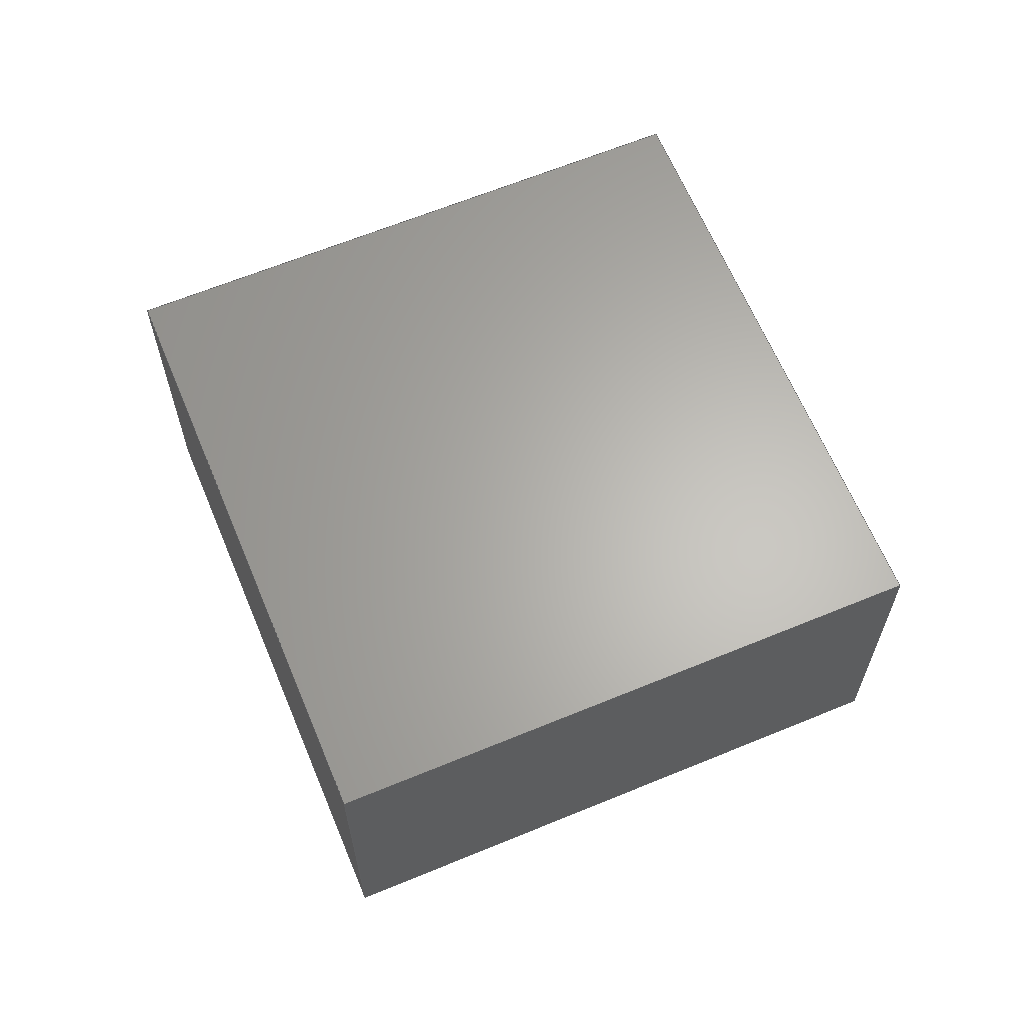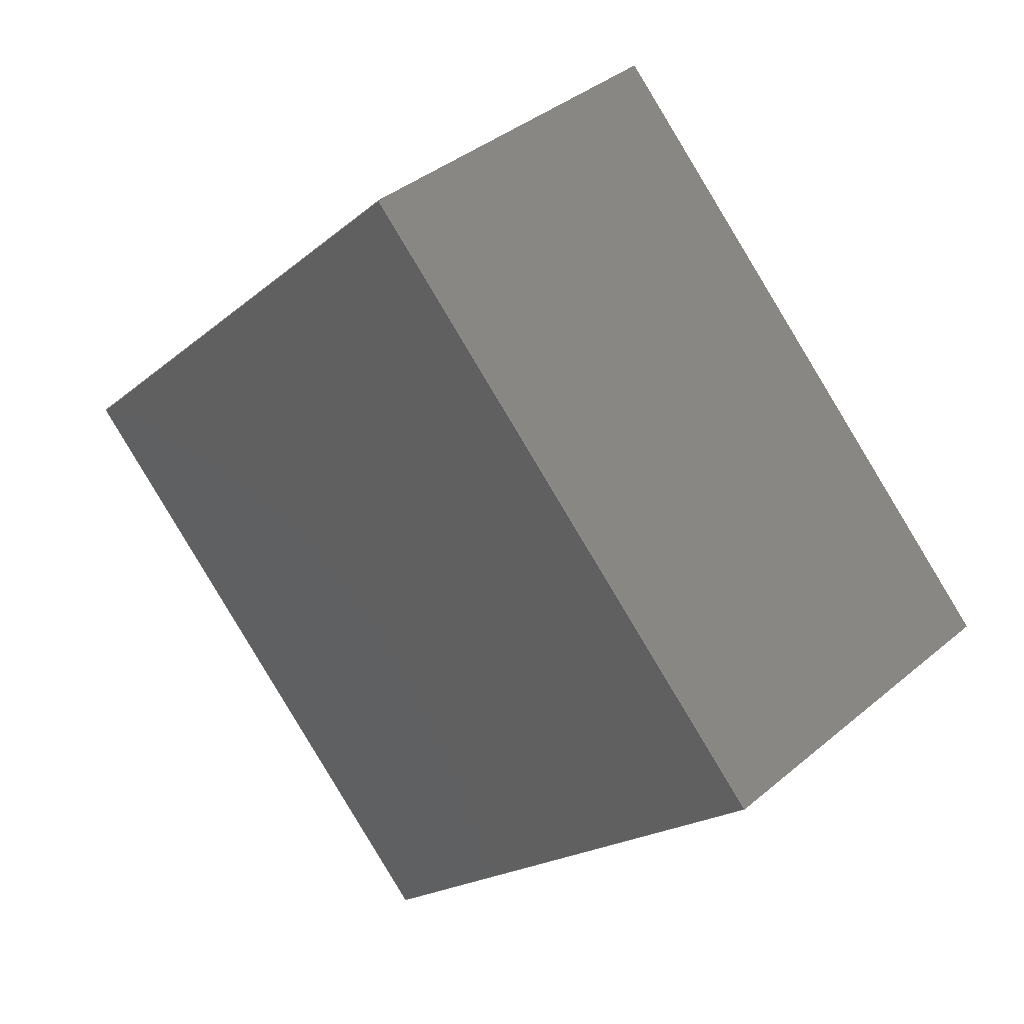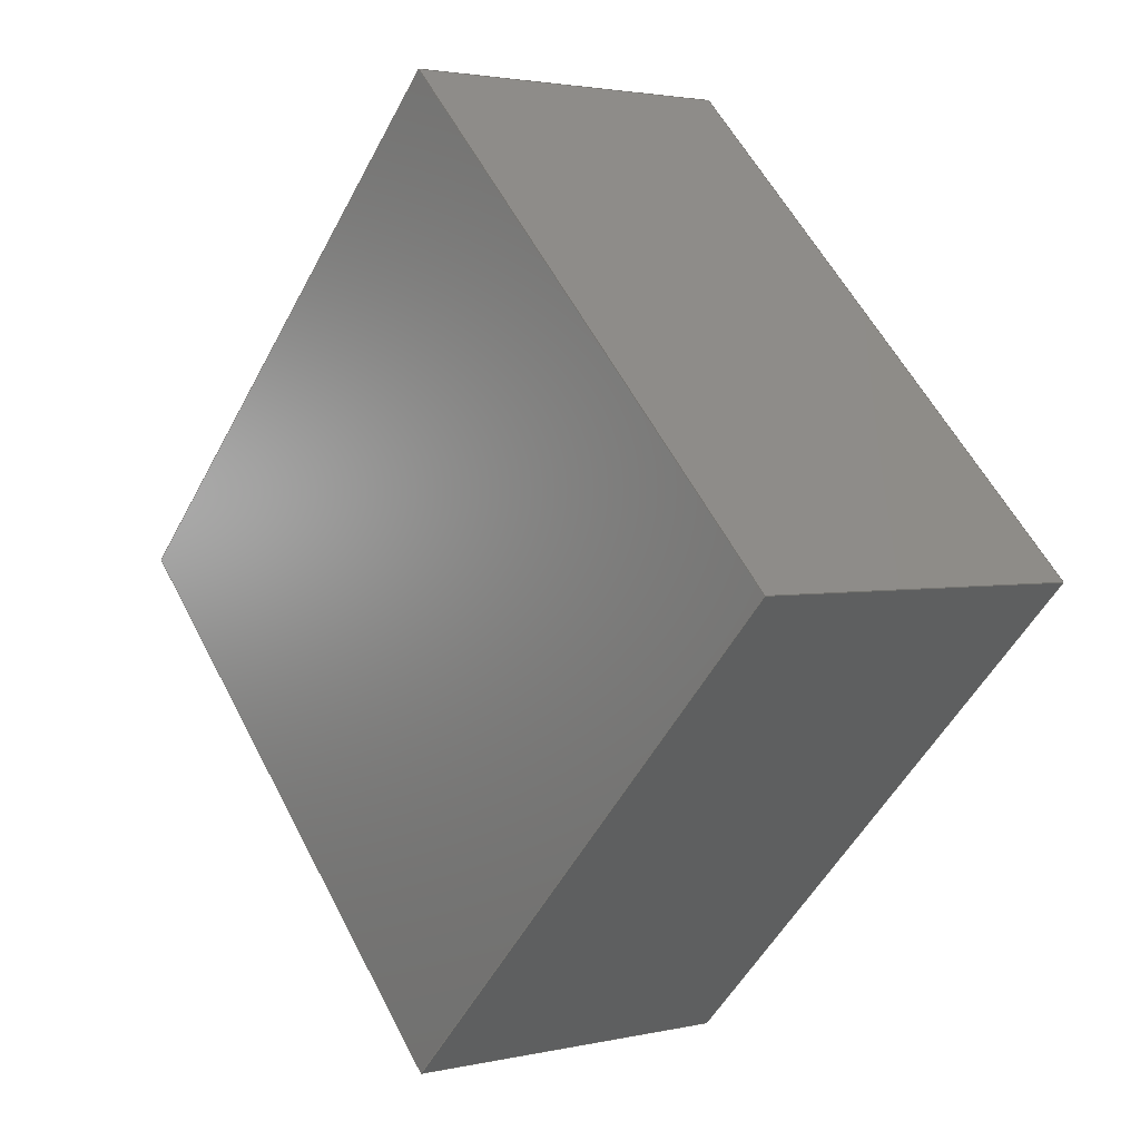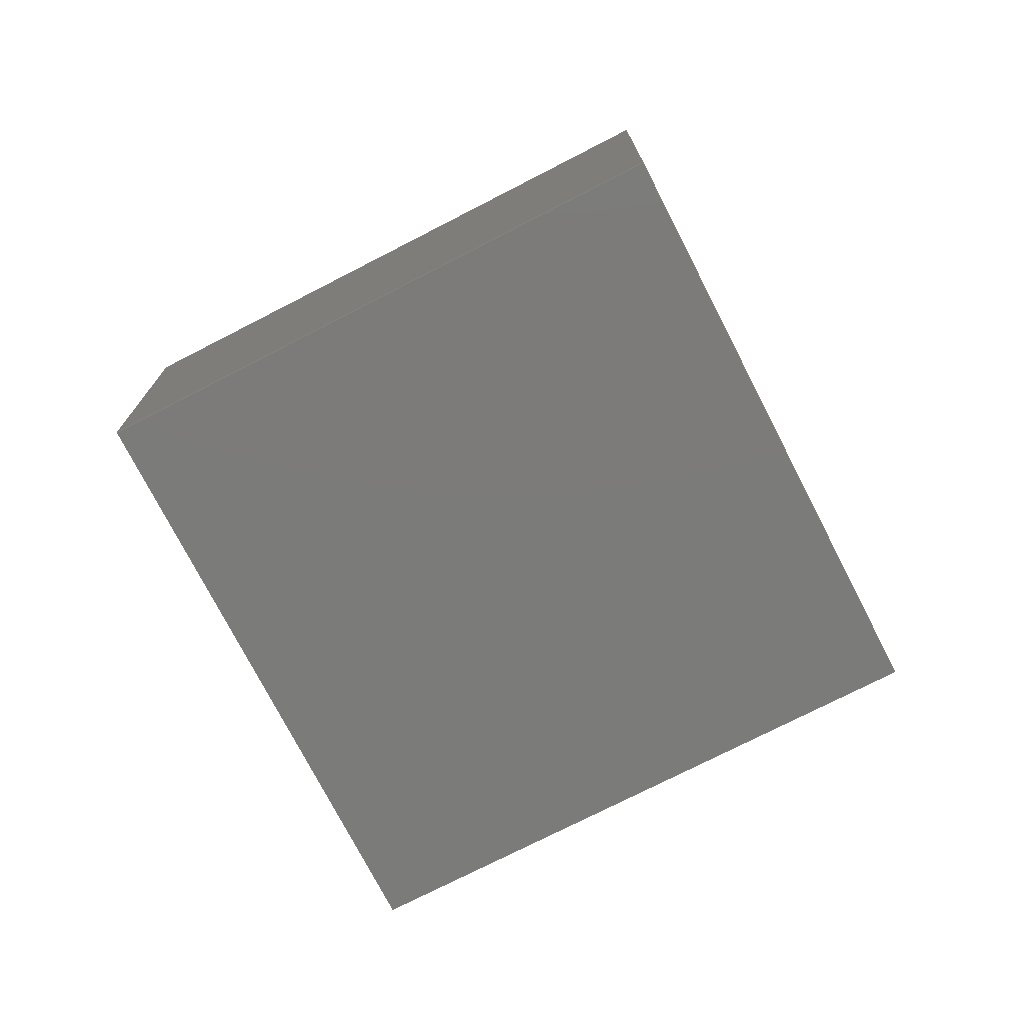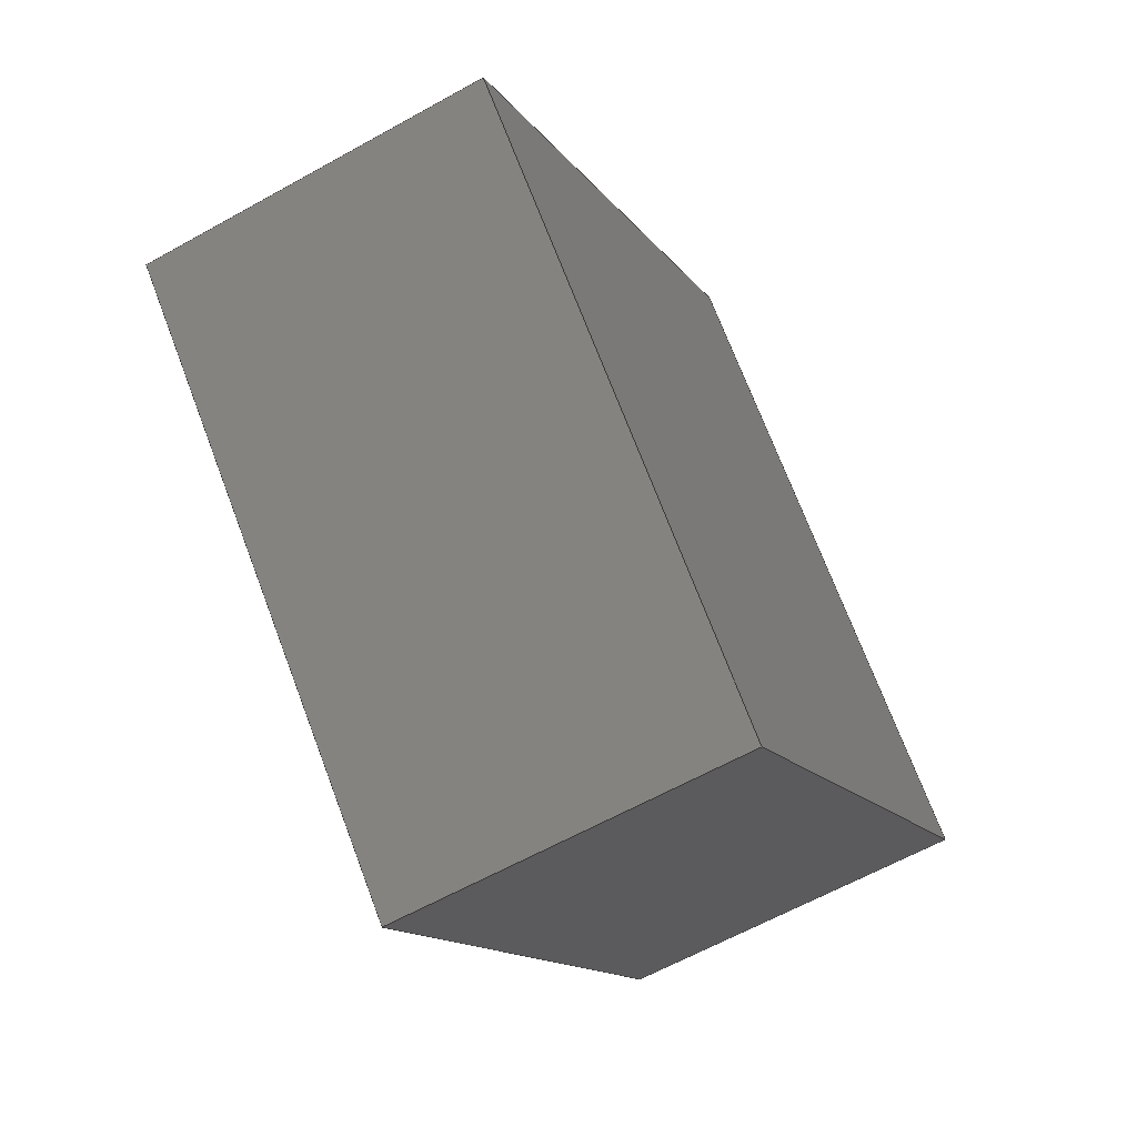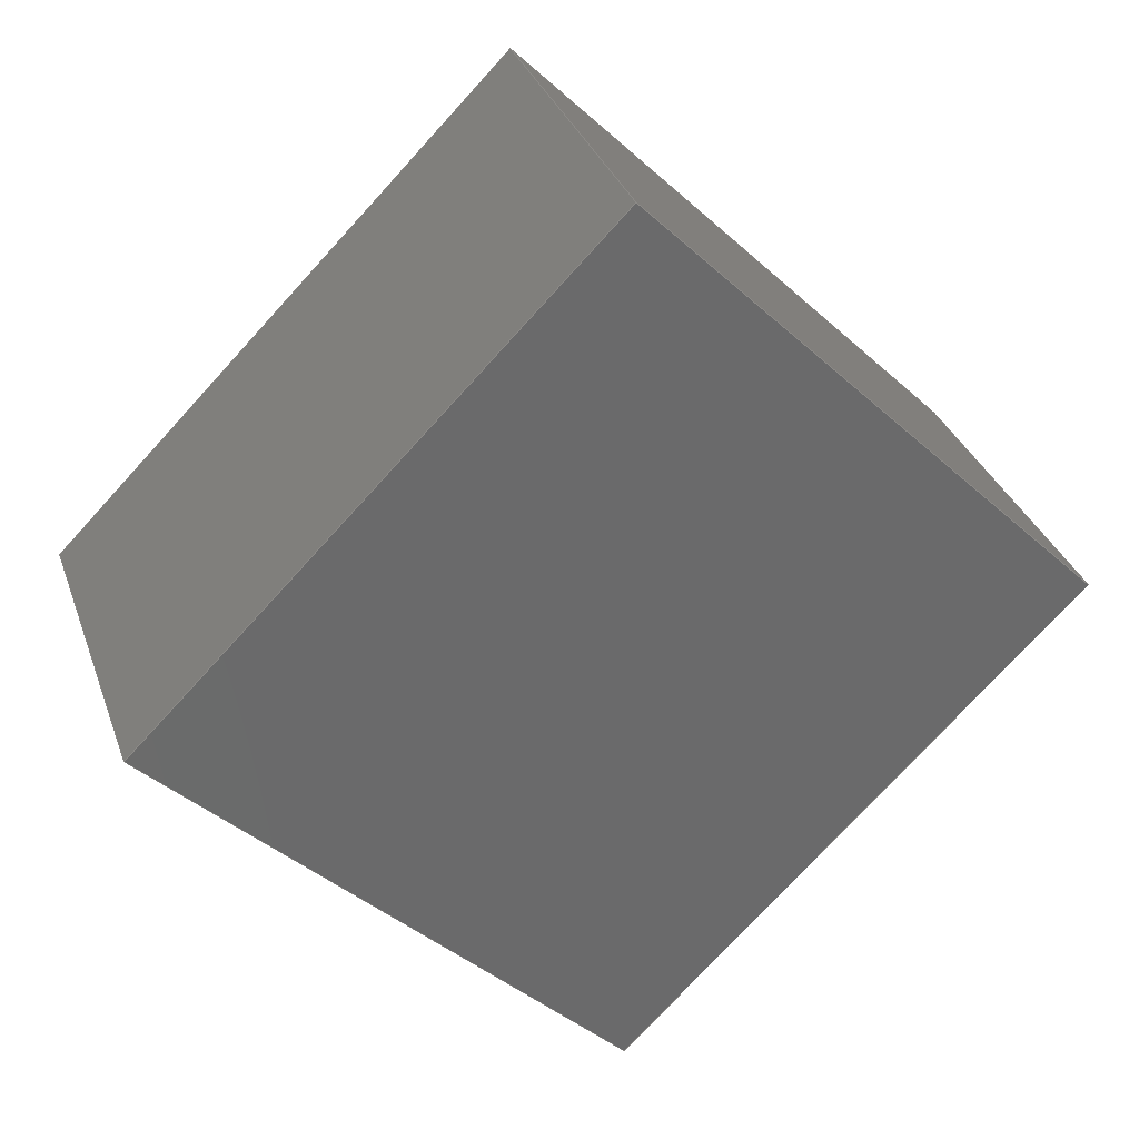
<metadata>
{"format":"step","ext":"stp","renderer":"f3d","projection":"perspective","resolution":1024,"background":"white","views":[{"elev":64.2,"azim":22.4,"up":"+Y"},{"elev":38.1,"azim":-136.8,"up":"+Z"},{"elev":2.5,"azim":-129.1,"up":"+Z"},{"elev":-74.5,"azim":-17.8,"up":"+Y"},{"elev":-61.6,"azim":-60.3,"up":"+Z"},{"elev":32.3,"azim":162.1,"up":"+Z"}]}
</metadata>
<code>
ISO-10303-21;
DATA;
#1=(
LENGTH_UNIT()
NAMED_UNIT(*)
SI_UNIT(.UNSET.,.METRE.)
);
#2=(
GEOMETRIC_REPRESENTATION_CONTEXT(3)
GLOBAL_UNCERTAINTY_ASSIGNED_CONTEXT($)
GLOBAL_UNIT_ASSIGNED_CONTEXT((#1))
REPRESENTATION_CONTEXT('STANDARD','3D')
);
#3=APPLICATION_CONTEXT('data for automotive mechanical design processes');
#4=PRODUCT_DEFINITION_CONTEXT('GiD converted to STEP',#3,'design');
#5=PRESENTATION_LAYER_ASSIGNMENT('Layer0','',(#7,#9,#11,#13,#15,#17,#19,#21,#26,#31,#36,#41,#46,#51,#56,#61,#66,#71,#76,#81,#93,#105,#117,#129,#141,#153,#155));
#6=CARTESIAN_POINT('',(-0.08276,-1.341,2.345));
#7=VERTEX_POINT('',#6);
#8=CARTESIAN_POINT('',(2.262,-1.341,0));
#9=VERTEX_POINT('',#8);
#10=CARTESIAN_POINT('',(-0.08276,-1.341,-2.345));
#11=VERTEX_POINT('',#10);
#12=CARTESIAN_POINT('',(-2.428,-1.341,0));
#13=VERTEX_POINT('',#12);
#14=CARTESIAN_POINT('',(-0.08276,0.4613,2.345));
#15=VERTEX_POINT('',#14);
#16=CARTESIAN_POINT('',(2.262,0.4613,0));
#17=VERTEX_POINT('',#16);
#18=CARTESIAN_POINT('',(-0.08276,0.4613,-2.345));
#19=VERTEX_POINT('',#18);
#20=CARTESIAN_POINT('',(-2.428,0.4613,0));
#21=VERTEX_POINT('',#20);
#22=CARTESIAN_POINT('',(-0.08276,-1.341,2.345));
#23=DIRECTION('',(0.7071,0,-0.7071));
#24=VECTOR('',#23,3.316);
#25=LINE('',#22,#24);
#26=EDGE_CURVE('',#7,#9,#25,.T.);
#27=CARTESIAN_POINT('',(2.262,-1.341,0));
#28=DIRECTION('',(-0.7071,0,-0.7071));
#29=VECTOR('',#28,3.316);
#30=LINE('',#27,#29);
#31=EDGE_CURVE('',#9,#11,#30,.T.);
#32=CARTESIAN_POINT('',(-0.08276,-1.341,-2.345));
#33=DIRECTION('',(-0.7071,0,0.7071));
#34=VECTOR('',#33,3.316);
#35=LINE('',#32,#34);
#36=EDGE_CURVE('',#11,#13,#35,.T.);
#37=CARTESIAN_POINT('',(-2.428,-1.341,0));
#38=DIRECTION('',(0.7071,0,0.7071));
#39=VECTOR('',#38,3.316);
#40=LINE('',#37,#39);
#41=EDGE_CURVE('',#13,#7,#40,.T.);
#42=CARTESIAN_POINT('',(-0.08276,0.4613,2.345));
#43=DIRECTION('',(0.7071,0,-0.7071));
#44=VECTOR('',#43,3.316);
#45=LINE('',#42,#44);
#46=EDGE_CURVE('',#15,#17,#45,.T.);
#47=CARTESIAN_POINT('',(2.262,0.4613,0));
#48=DIRECTION('',(-0.7071,0,-0.7071));
#49=VECTOR('',#48,3.316);
#50=LINE('',#47,#49);
#51=EDGE_CURVE('',#17,#19,#50,.T.);
#52=CARTESIAN_POINT('',(-0.08276,0.4613,-2.345));
#53=DIRECTION('',(-0.7071,0,0.7071));
#54=VECTOR('',#53,3.316);
#55=LINE('',#52,#54);
#56=EDGE_CURVE('',#19,#21,#55,.T.);
#57=CARTESIAN_POINT('',(-2.428,0.4613,0));
#58=DIRECTION('',(0.7071,0,0.7071));
#59=VECTOR('',#58,3.316);
#60=LINE('',#57,#59);
#61=EDGE_CURVE('',#21,#15,#60,.T.);
#62=CARTESIAN_POINT('',(-0.08276,-1.341,2.345));
#63=DIRECTION('',(0,1,0));
#64=VECTOR('',#63,1.803);
#65=LINE('',#62,#64);
#66=EDGE_CURVE('',#7,#15,#65,.T.);
#67=CARTESIAN_POINT('',(2.262,-1.341,0));
#68=DIRECTION('',(0,1,0));
#69=VECTOR('',#68,1.803);
#70=LINE('',#67,#69);
#71=EDGE_CURVE('',#9,#17,#70,.T.);
#72=CARTESIAN_POINT('',(-0.08276,-1.341,-2.345));
#73=DIRECTION('',(0,1,0));
#74=VECTOR('',#73,1.803);
#75=LINE('',#72,#74);
#76=EDGE_CURVE('',#11,#19,#75,.T.);
#77=CARTESIAN_POINT('',(-2.428,-1.341,0));
#78=DIRECTION('',(0,1,0));
#79=VECTOR('',#78,1.803);
#80=LINE('',#77,#79);
#81=EDGE_CURVE('',#13,#21,#80,.T.);
#82=CARTESIAN_POINT('',(2.497,-1.341,-2.579));
#83=CARTESIAN_POINT('',(2.497,-1.341,2.579));
#84=CARTESIAN_POINT('',(-2.662,-1.341,-2.579));
#85=CARTESIAN_POINT('',(-2.662,-1.341,2.579));
#86=B_SPLINE_SURFACE_WITH_KNOTS('',1,1,((#82,#83),(#84,#85)),.UNSPECIFIED.,.F.,.F.,.U.,(2,2),(2,2),(0,1),(0,1),.UNSPECIFIED.);
#87=ORIENTED_EDGE('',*,*,#26,.F.);
#88=ORIENTED_EDGE('',*,*,#31,.F.);
#89=ORIENTED_EDGE('',*,*,#36,.F.);
#90=ORIENTED_EDGE('',*,*,#41,.F.);
#91=EDGE_LOOP('',(#90,#89,#88,#87));
#92=FACE_OUTER_BOUND('',#91,.T.);
#93=ADVANCED_FACE('',(#92),#86,.F.);
#94=CARTESIAN_POINT('',(-0.08276,-1.341,2.345));
#95=CARTESIAN_POINT('',(-0.08276,0.4613,2.345));
#96=CARTESIAN_POINT('',(2.262,-1.341,0));
#97=CARTESIAN_POINT('',(2.262,0.4613,0));
#98=B_SPLINE_SURFACE_WITH_KNOTS('',1,1,((#94,#95),(#96,#97)),.UNSPECIFIED.,.F.,.F.,.U.,(2,2),(2,2),(0,1),(0,1),.UNSPECIFIED.);
#99=ORIENTED_EDGE('',*,*,#26,.T.);
#100=ORIENTED_EDGE('',*,*,#71,.T.);
#101=ORIENTED_EDGE('',*,*,#46,.F.);
#102=ORIENTED_EDGE('',*,*,#66,.F.);
#103=EDGE_LOOP('',(#99,#100,#101,#102));
#104=FACE_OUTER_BOUND('',#103,.T.);
#105=ADVANCED_FACE('',(#104),#98,.T.);
#106=CARTESIAN_POINT('',(2.262,-1.341,0));
#107=CARTESIAN_POINT('',(2.262,0.4613,0));
#108=CARTESIAN_POINT('',(-0.08276,-1.341,-2.345));
#109=CARTESIAN_POINT('',(-0.08276,0.4613,-2.345));
#110=B_SPLINE_SURFACE_WITH_KNOTS('',1,1,((#106,#107),(#108,#109)),.UNSPECIFIED.,.F.,.F.,.U.,(2,2),(2,2),(0,1),(0,1),.UNSPECIFIED.);
#111=ORIENTED_EDGE('',*,*,#31,.T.);
#112=ORIENTED_EDGE('',*,*,#76,.T.);
#113=ORIENTED_EDGE('',*,*,#51,.F.);
#114=ORIENTED_EDGE('',*,*,#71,.F.);
#115=EDGE_LOOP('',(#111,#112,#113,#114));
#116=FACE_OUTER_BOUND('',#115,.T.);
#117=ADVANCED_FACE('',(#116),#110,.T.);
#118=CARTESIAN_POINT('',(-0.08276,-1.341,-2.345));
#119=CARTESIAN_POINT('',(-0.08276,0.4613,-2.345));
#120=CARTESIAN_POINT('',(-2.428,-1.341,0));
#121=CARTESIAN_POINT('',(-2.428,0.4613,0));
#122=B_SPLINE_SURFACE_WITH_KNOTS('',1,1,((#118,#119),(#120,#121)),.UNSPECIFIED.,.F.,.F.,.U.,(2,2),(2,2),(0,1),(0,1),.UNSPECIFIED.);
#123=ORIENTED_EDGE('',*,*,#36,.T.);
#124=ORIENTED_EDGE('',*,*,#81,.T.);
#125=ORIENTED_EDGE('',*,*,#56,.F.);
#126=ORIENTED_EDGE('',*,*,#76,.F.);
#127=EDGE_LOOP('',(#123,#124,#125,#126));
#128=FACE_OUTER_BOUND('',#127,.T.);
#129=ADVANCED_FACE('',(#128),#122,.T.);
#130=CARTESIAN_POINT('',(-2.428,-1.341,0));
#131=CARTESIAN_POINT('',(-2.428,0.4613,0));
#132=CARTESIAN_POINT('',(-0.08276,-1.341,2.345));
#133=CARTESIAN_POINT('',(-0.08276,0.4613,2.345));
#134=B_SPLINE_SURFACE_WITH_KNOTS('',1,1,((#130,#131),(#132,#133)),.UNSPECIFIED.,.F.,.F.,.U.,(2,2),(2,2),(0,1),(0,1),.UNSPECIFIED.);
#135=ORIENTED_EDGE('',*,*,#41,.T.);
#136=ORIENTED_EDGE('',*,*,#66,.T.);
#137=ORIENTED_EDGE('',*,*,#61,.F.);
#138=ORIENTED_EDGE('',*,*,#81,.F.);
#139=EDGE_LOOP('',(#135,#136,#137,#138));
#140=FACE_OUTER_BOUND('',#139,.T.);
#141=ADVANCED_FACE('',(#140),#134,.T.);
#142=CARTESIAN_POINT('',(2.497,0.4613,-2.579));
#143=CARTESIAN_POINT('',(2.497,0.4613,2.579));
#144=CARTESIAN_POINT('',(-2.662,0.4613,-2.579));
#145=CARTESIAN_POINT('',(-2.662,0.4613,2.579));
#146=B_SPLINE_SURFACE_WITH_KNOTS('',1,1,((#142,#143),(#144,#145)),.UNSPECIFIED.,.F.,.F.,.U.,(2,2),(2,2),(0,1),(0,1),.UNSPECIFIED.);
#147=ORIENTED_EDGE('',*,*,#46,.T.);
#148=ORIENTED_EDGE('',*,*,#51,.T.);
#149=ORIENTED_EDGE('',*,*,#56,.T.);
#150=ORIENTED_EDGE('',*,*,#61,.T.);
#151=EDGE_LOOP('',(#147,#148,#149,#150));
#152=FACE_OUTER_BOUND('',#151,.T.);
#153=ADVANCED_FACE('',(#152),#146,.T.);
#154=CLOSED_SHELL('',(#93,#105,#117,#129,#141,#153));
#155=MANIFOLD_SOLID_BREP('',#154);
#156=ADVANCED_BREP_SHAPE_REPRESENTATION('',(#155),#2);
#157=PRODUCT_DEFINITION_SHAPE('','',#159);
#158=SHAPE_DEFINITION_REPRESENTATION(#157,#156);
#159=PRODUCT_DEFINITION('','',#160,#4);
#160=PRODUCT_DEFINITION_FORMATION('','',#161);
#161=PRODUCT('','','',(#162));
#162=PRODUCT_CONTEXT('',#3,'');
ENDSEC;
END-ISO-10303-21;

</code>
